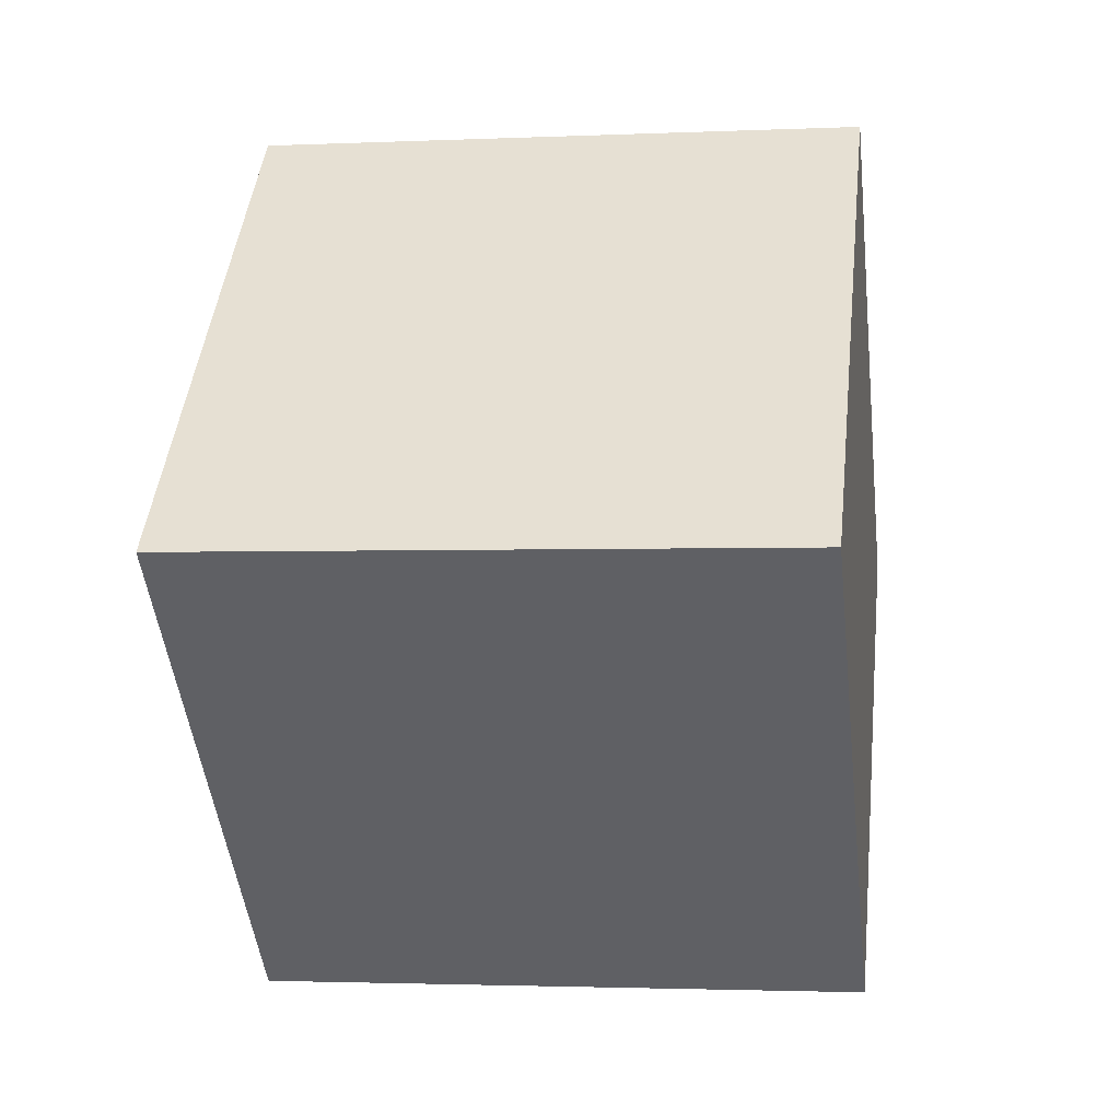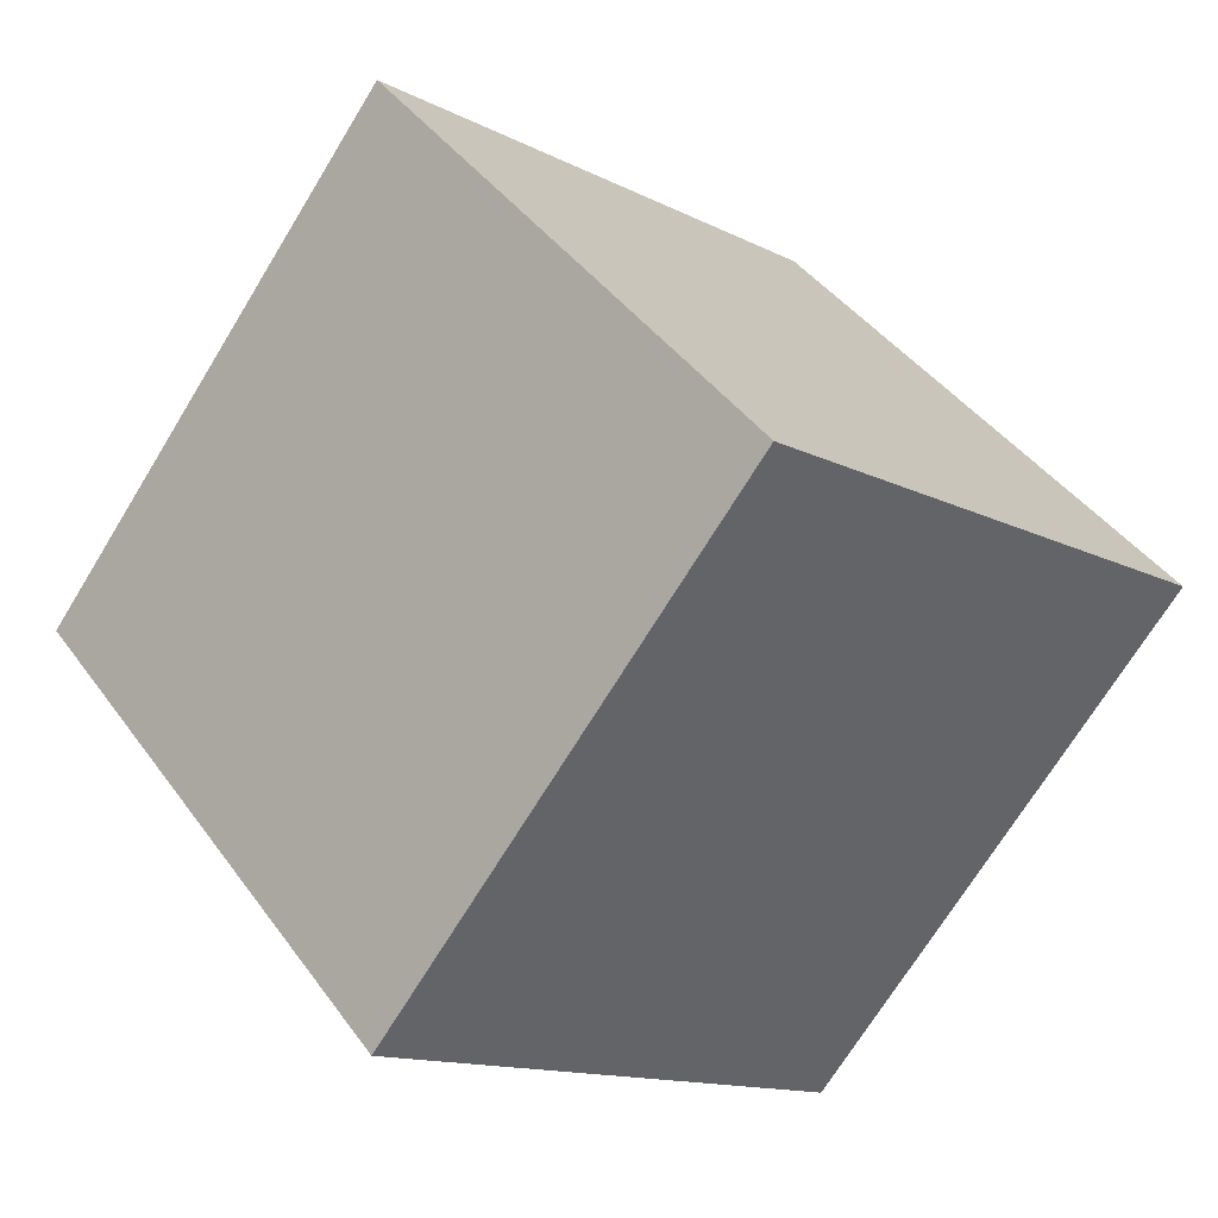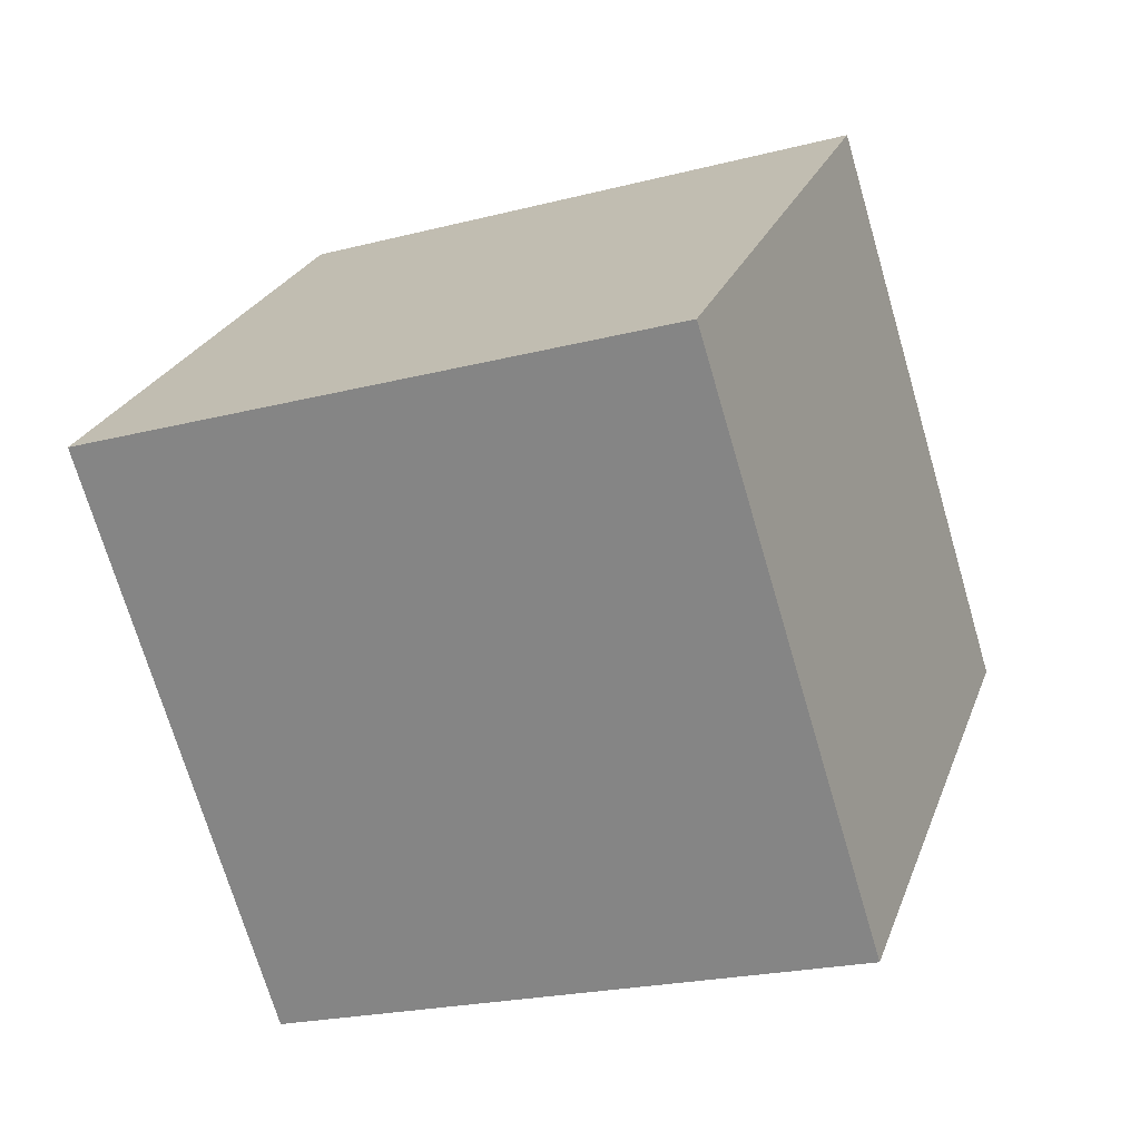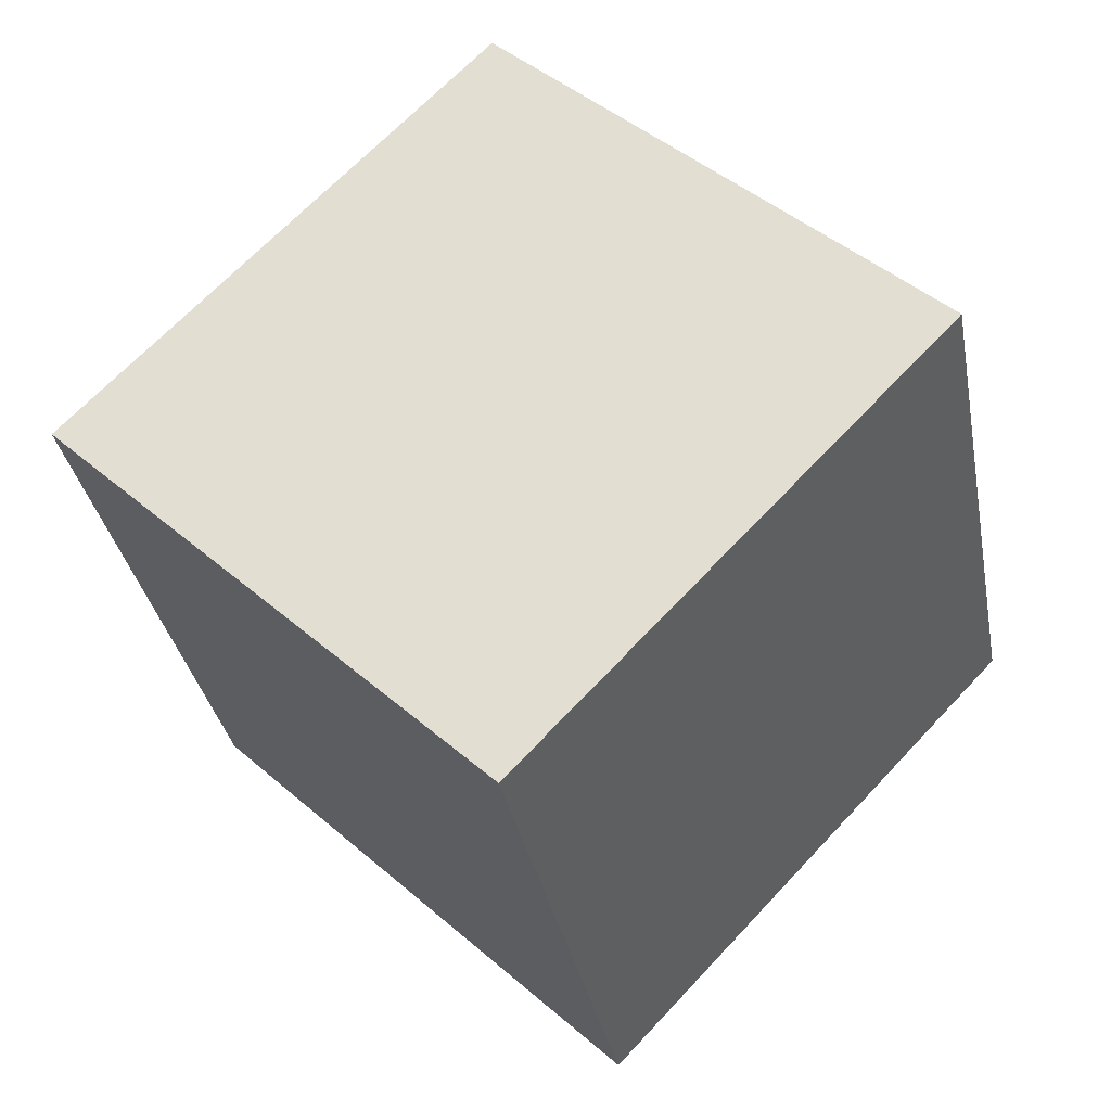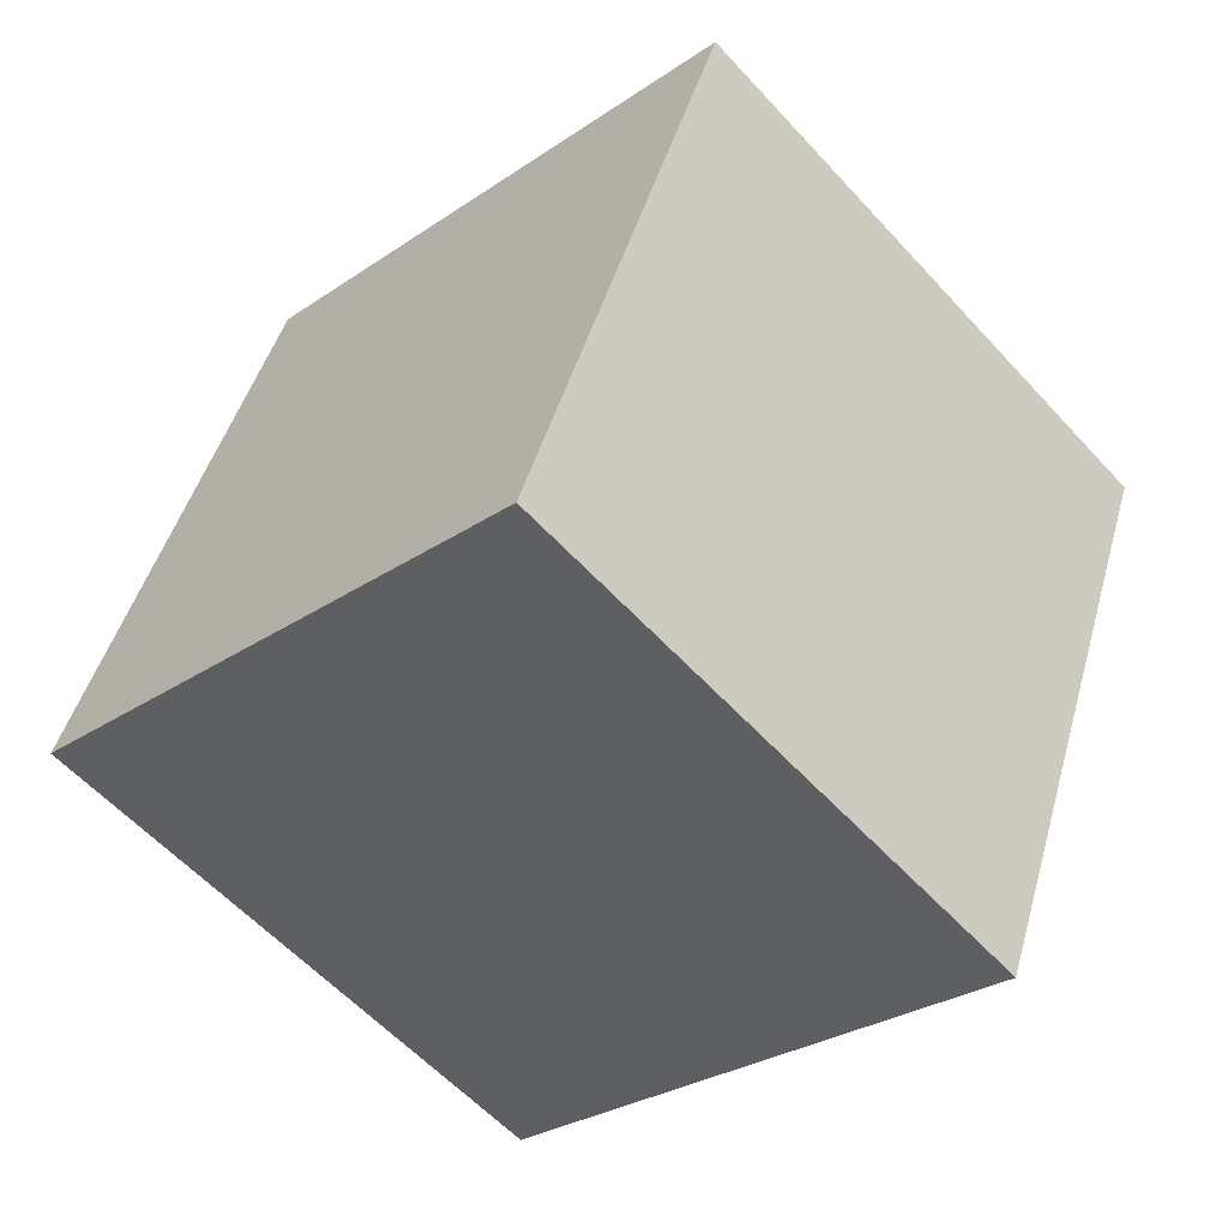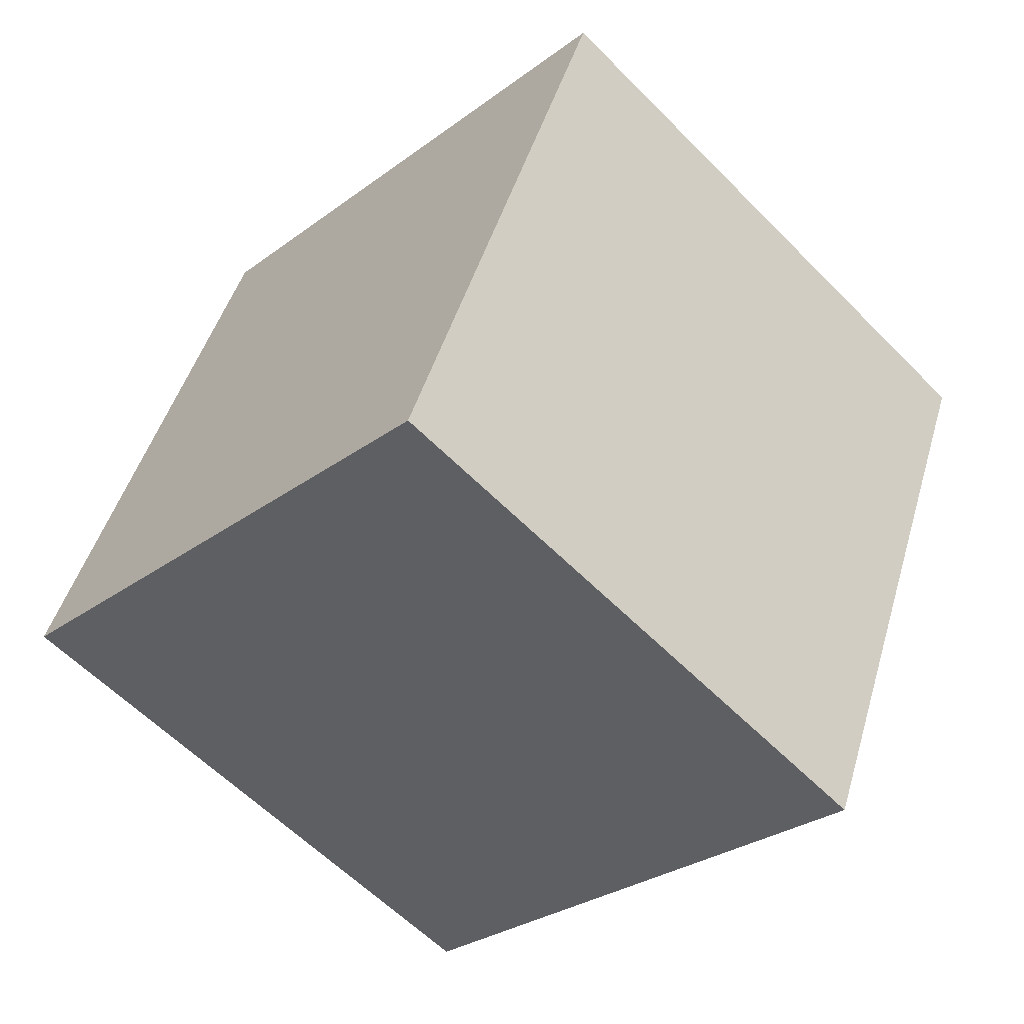
<metadata>
{"format":"obj","ext":"obj","renderer":"f3d","projection":"perspective","resolution":1024,"background":"white","views":[{"elev":-2.3,"azim":-170.8,"up":"+Z"},{"elev":-13.4,"azim":-48.7,"up":"+Z"},{"elev":-22.4,"azim":24.2,"up":"+Z"},{"elev":-34.1,"azim":-79.4,"up":"+Y"},{"elev":46.6,"azim":105.5,"up":"+Y"},{"elev":46.7,"azim":-73.9,"up":"+Y"}]}
</metadata>
<code>
v 0.72 0.5053 -0.3628
v 0.7188 0.7936 -0.08554
v 0.72 0.5164 0.2028
v 0.72 0.5053 -0.3628
v 0.72 0.5164 0.2028
v 0.7212 0.2281 -0.07446
v 0.32 0.5036 -0.3628
v 0.3212 0.2264 -0.07446
v 0.32 0.5147 0.2028
v 0.32 0.5036 -0.3628
v 0.32 0.5147 0.2028
v 0.3188 0.7919 -0.08554
v 0.72 0.5053 -0.3628
v 0.32 0.5036 -0.3628
v 0.3188 0.7919 -0.08554
v 0.72 0.5053 -0.3628
v 0.3188 0.7919 -0.08554
v 0.7188 0.7936 -0.08554
v 0.7188 0.7936 -0.08554
v 0.3188 0.7919 -0.08554
v 0.32 0.5147 0.2028
v 0.7188 0.7936 -0.08554
v 0.32 0.5147 0.2028
v 0.72 0.5164 0.2028
v 0.72 0.5164 0.2028
v 0.32 0.5147 0.2028
v 0.3212 0.2264 -0.07446
v 0.72 0.5164 0.2028
v 0.3212 0.2264 -0.07446
v 0.7212 0.2281 -0.07446
v 0.32 0.5036 -0.3628
v 0.72 0.5053 -0.3628
v 0.7212 0.2281 -0.07446
v 0.32 0.5036 -0.3628
v 0.7212 0.2281 -0.07446
v 0.3212 0.2264 -0.07446
f 1 2 3
f 4 5 6
f 7 8 9
f 10 11 12
f 13 14 15
f 16 17 18
f 19 20 21
f 22 23 24
f 25 26 27
f 28 29 30
f 31 32 33
f 34 35 36

</code>
